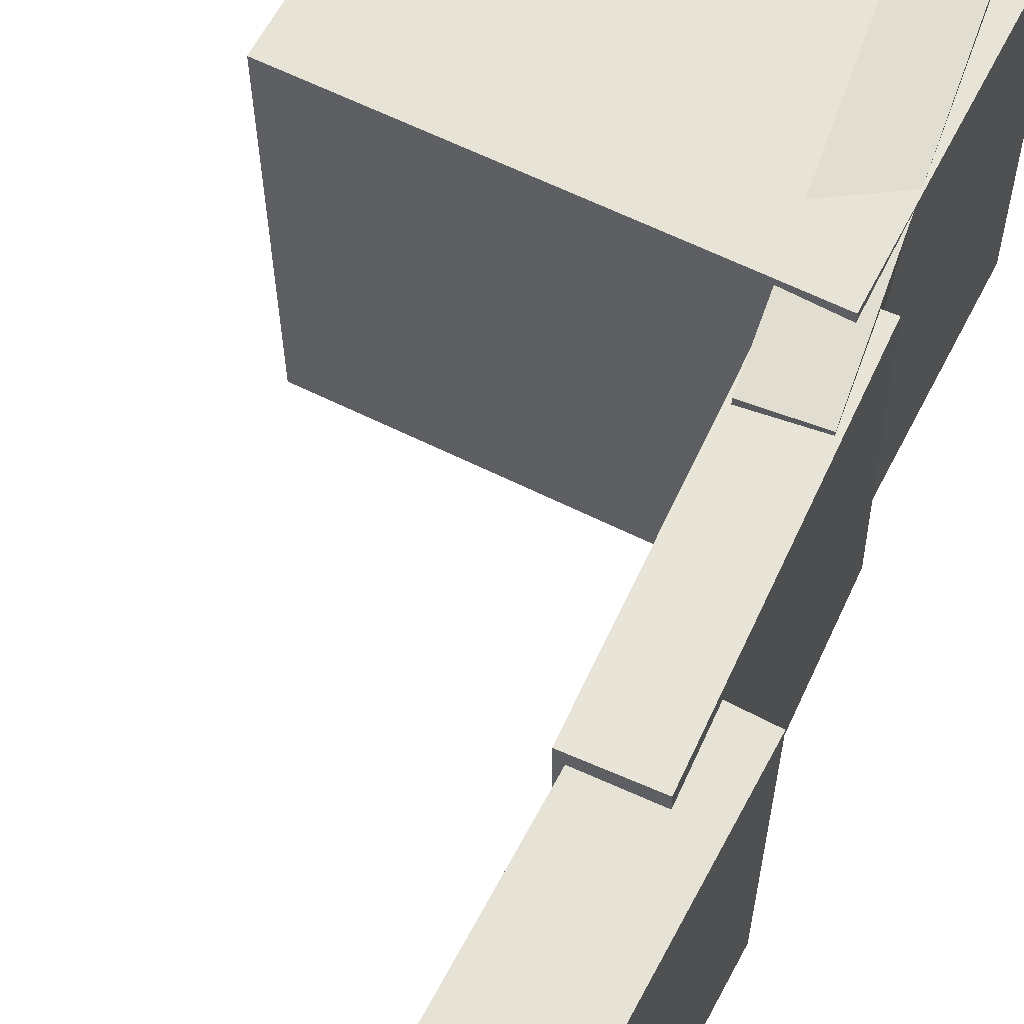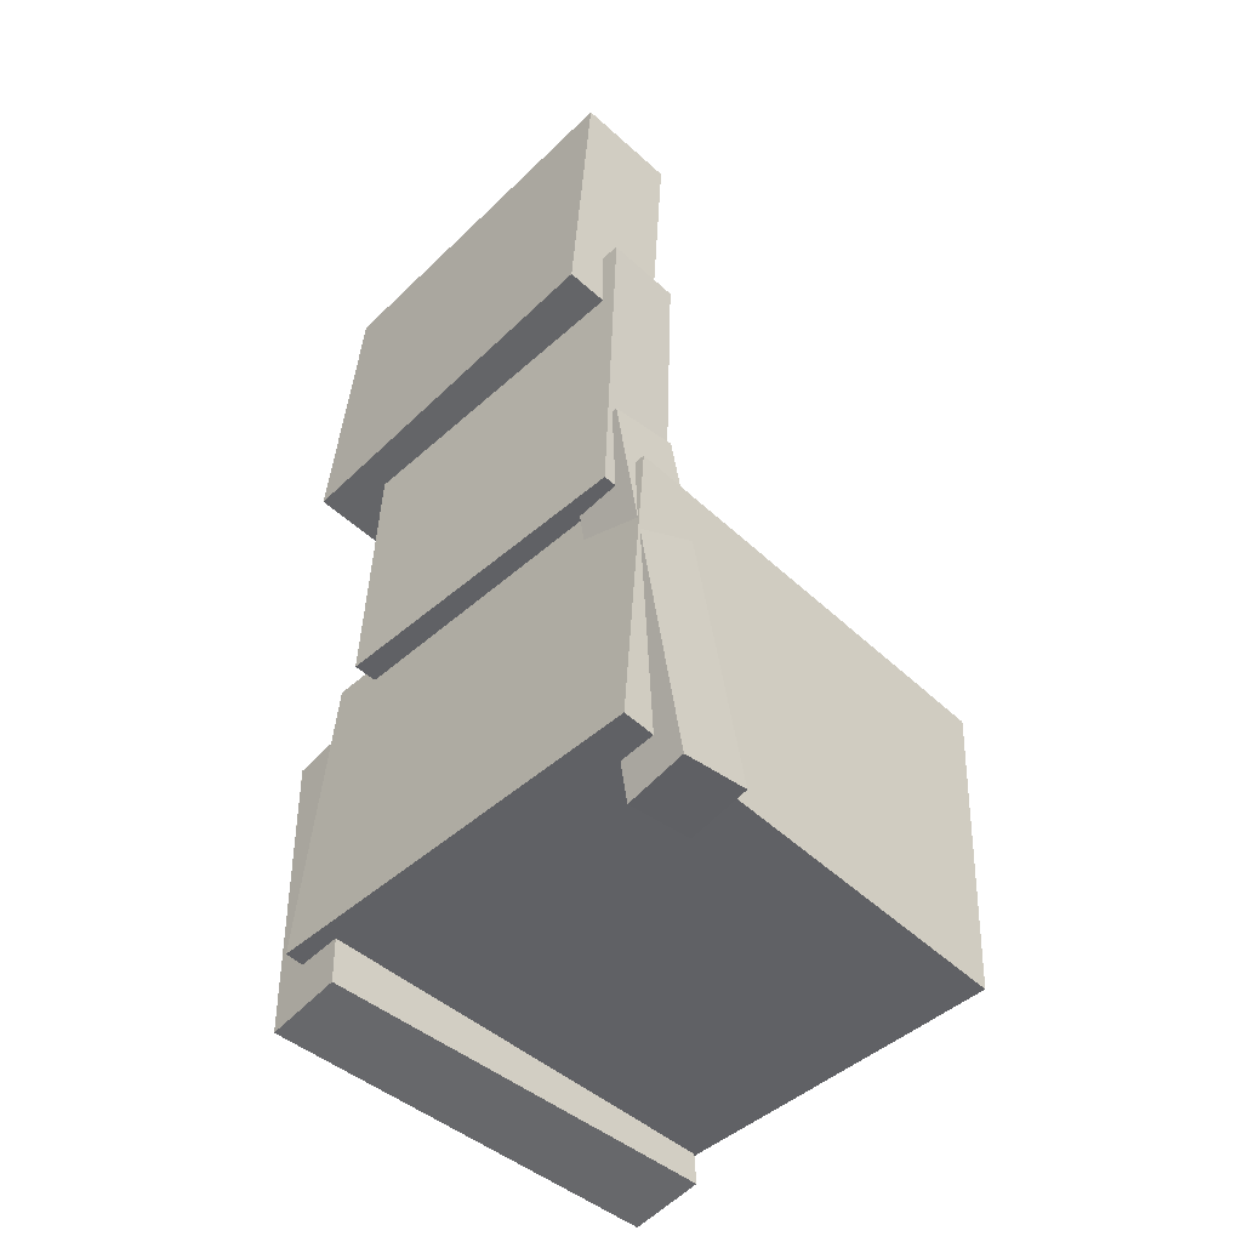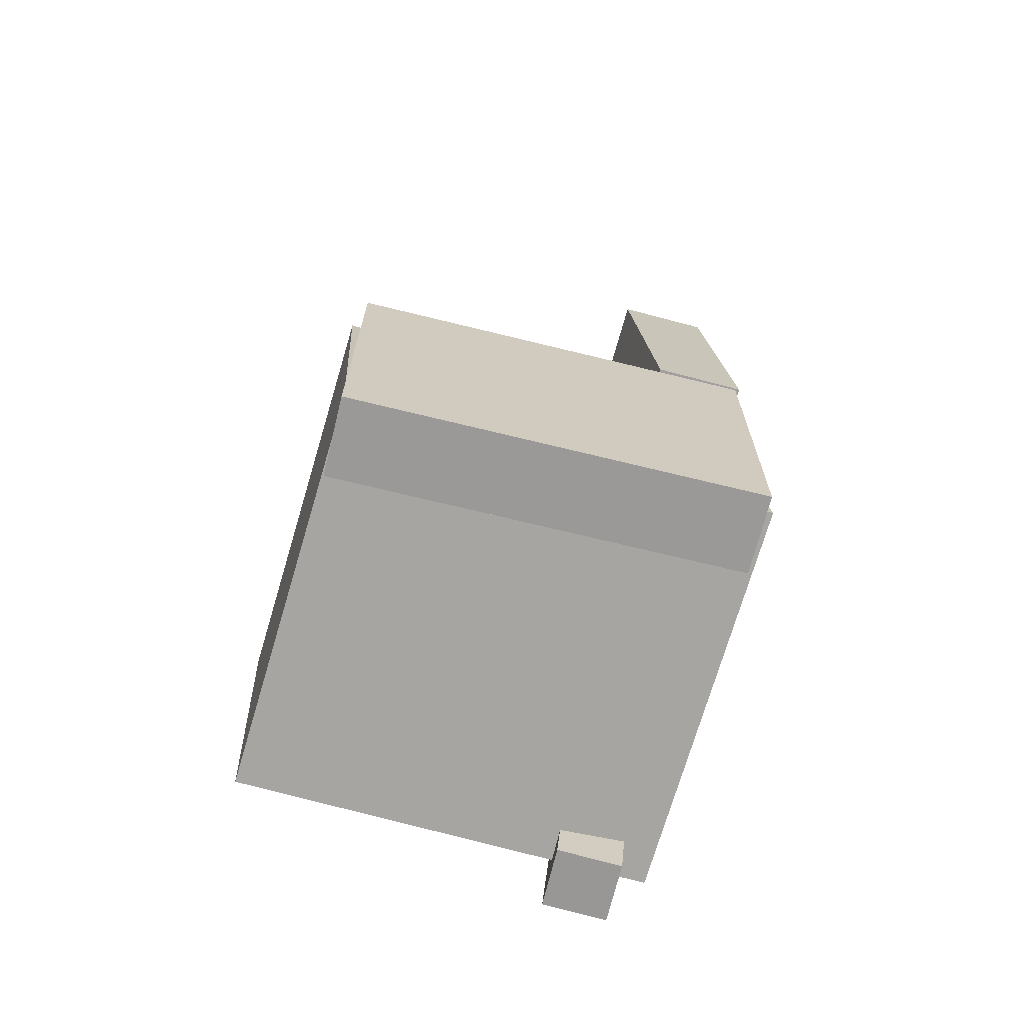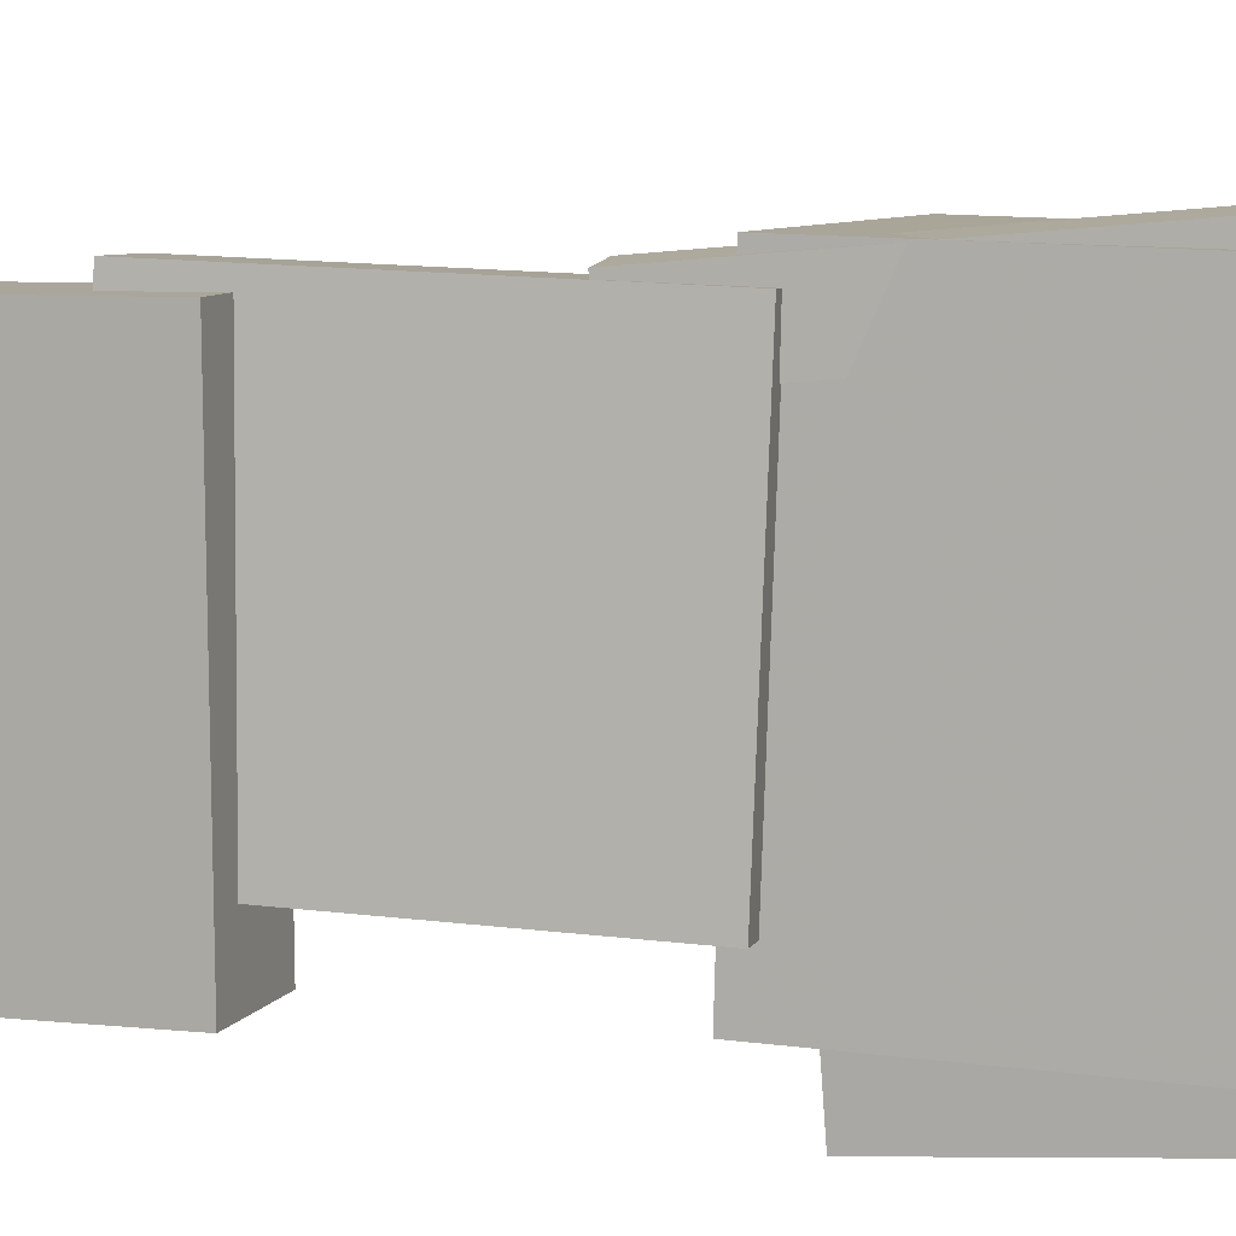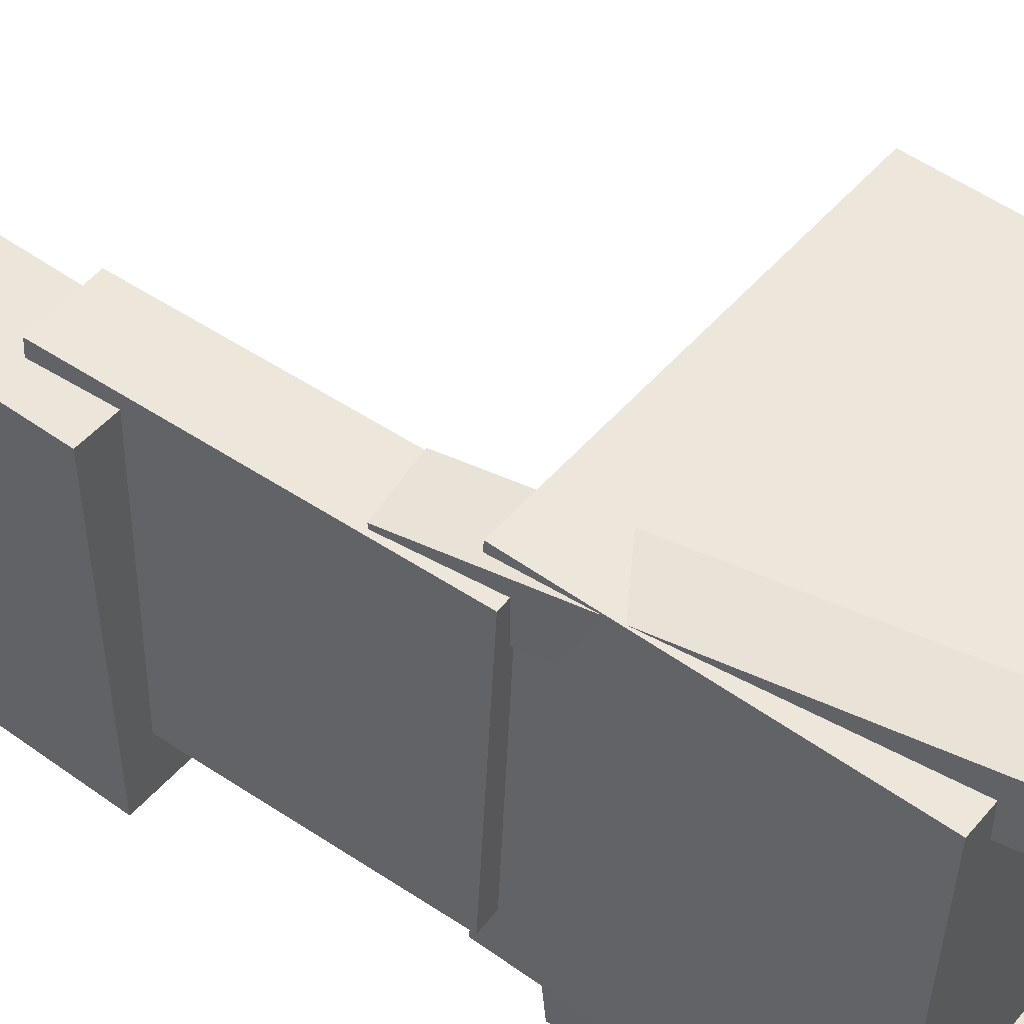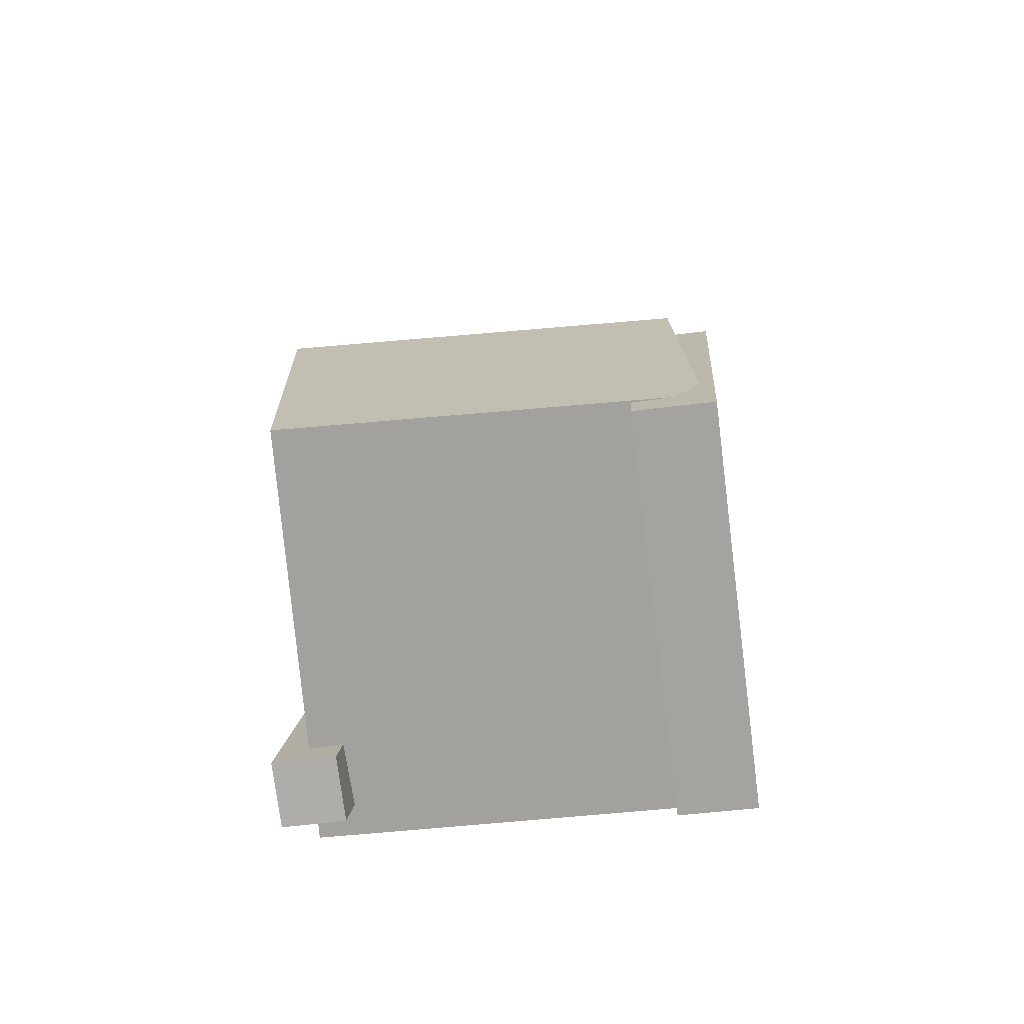
<metadata>
{"format":"obj","ext":"obj","renderer":"f3d","projection":"perspective","resolution":1024,"background":"white","views":[{"elev":63.2,"azim":-155.8,"up":"+Z"},{"elev":-48.8,"azim":-43.5,"up":"+Y"},{"elev":-72.9,"azim":164.4,"up":"+Y"},{"elev":7.9,"azim":-75.5,"up":"+Z"},{"elev":49.3,"azim":-54.9,"up":"+Z"},{"elev":-74.7,"azim":95.6,"up":"+Y"}]}
</metadata>
<code>
v -0.139 -0.02387 0.1294
v -0.1371 -0.02745 0.08745
v -0.1174 -0.3143 0.1551
v -0.1156 -0.3178 0.1132
v -0.0962 -0.02055 0.131
v -0.09434 -0.02413 0.08906
v -0.07464 -0.3109 0.1567
v -0.07278 -0.3145 0.1148
f 1.0 7.0 5.0
f 1.0 3.0 7.0
f 1.0 4.0 3.0
f 1.0 2.0 4.0
f 3.0 8.0 7.0
f 3.0 4.0 8.0
f 5.0 7.0 8.0
f 5.0 8.0 6.0
f 1.0 5.0 6.0
f 1.0 6.0 2.0
f 2.0 6.0 8.0
f 2.0 8.0 4.0
v -0.1175 -0.148 -0.08419
v -0.1136 -0.1515 0.1258
v -0.1143 -0.08982 -0.0833
v -0.1104 -0.09325 0.1267
v 0.07353 -0.1585 -0.0879
v 0.07743 -0.1619 0.1221
v 0.07674 -0.1003 -0.08701
v 0.08063 -0.1037 0.1229
f 9.0 15.0 13.0
f 9.0 11.0 15.0
f 9.0 12.0 11.0
f 9.0 10.0 12.0
f 11.0 16.0 15.0
f 11.0 12.0 16.0
f 13.0 15.0 16.0
f 13.0 16.0 14.0
f 9.0 13.0 14.0
f 9.0 14.0 10.0
f 10.0 14.0 16.0
f 10.0 16.0 12.0
v -0.1474 0.1524 -0.08255
v -0.1409 0.1456 0.1311
v -0.09816 0.1521 -0.08406
v -0.09168 0.1453 0.1295
v -0.149 -0.07996 -0.08993
v -0.1425 -0.08678 0.1237
v -0.09972 -0.08024 -0.09143
v -0.09323 -0.08706 0.1222
f 17.0 23.0 21.0
f 17.0 19.0 23.0
f 17.0 20.0 19.0
f 17.0 18.0 20.0
f 19.0 24.0 23.0
f 19.0 20.0 24.0
f 21.0 23.0 24.0
f 21.0 24.0 22.0
f 17.0 21.0 22.0
f 17.0 22.0 18.0
f 18.0 22.0 24.0
f 18.0 24.0 20.0
v 0.1329 -0.2944 -0.1346
v -0.1443 -0.2803 -0.1292
v 0.1439 -0.07875 -0.1298
v -0.1333 -0.06469 -0.1244
v 0.1378 -0.3006 0.1307
v -0.1395 -0.2865 0.1361
v 0.1488 -0.08492 0.1355
v -0.1285 -0.07086 0.1409
f 25.0 31.0 29.0
f 25.0 27.0 31.0
f 25.0 28.0 27.0
f 25.0 26.0 28.0
f 27.0 32.0 31.0
f 27.0 28.0 32.0
f 29.0 31.0 32.0
f 29.0 32.0 30.0
f 25.0 29.0 30.0
f 25.0 30.0 26.0
f 26.0 30.0 32.0
f 26.0 32.0 28.0
v -0.08539 0.3135 -0.1258
v -0.1527 0.3181 -0.126
v -0.08589 0.3155 0.1181
v -0.1532 0.32 0.1179
v -0.1004 0.0917 -0.1241
v -0.1677 0.09625 -0.1242
v -0.1009 0.09366 0.1199
v -0.1682 0.09821 0.1197
f 33.0 39.0 37.0
f 33.0 35.0 39.0
f 33.0 36.0 35.0
f 33.0 34.0 36.0
f 35.0 40.0 39.0
f 35.0 36.0 40.0
f 37.0 39.0 40.0
f 37.0 40.0 38.0
f 33.0 37.0 38.0
f 33.0 38.0 34.0
f 34.0 38.0 40.0
f 34.0 40.0 36.0
v -0.1341 -0.3139 -0.09684
v -0.1308 -0.09907 -0.1111
v -0.1325 -0.3174 -0.1485
v -0.1292 -0.1025 -0.1628
v 0.1321 -0.3174 -0.08833
v 0.1353 -0.1025 -0.1026
v 0.1337 -0.3209 -0.14
v 0.1369 -0.106 -0.1542
f 41.0 47.0 45.0
f 41.0 43.0 47.0
f 41.0 44.0 43.0
f 41.0 42.0 44.0
f 43.0 48.0 47.0
f 43.0 44.0 48.0
f 45.0 47.0 48.0
f 45.0 48.0 46.0
f 41.0 45.0 46.0
f 41.0 46.0 42.0
f 42.0 46.0 48.0
f 42.0 48.0 44.0

</code>
